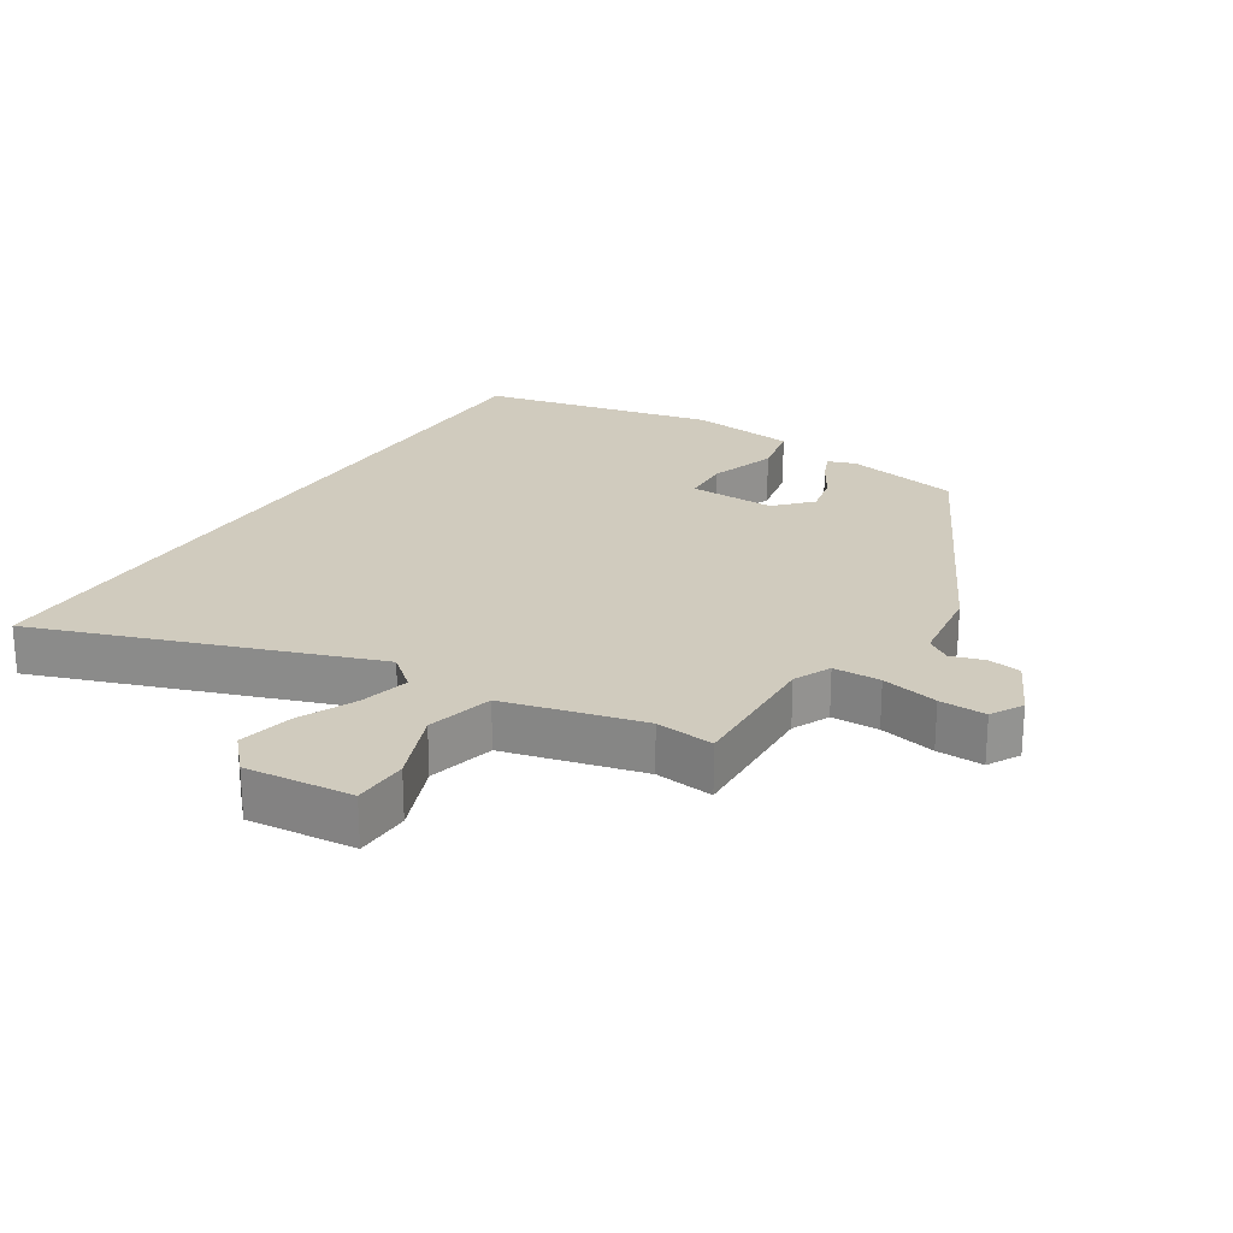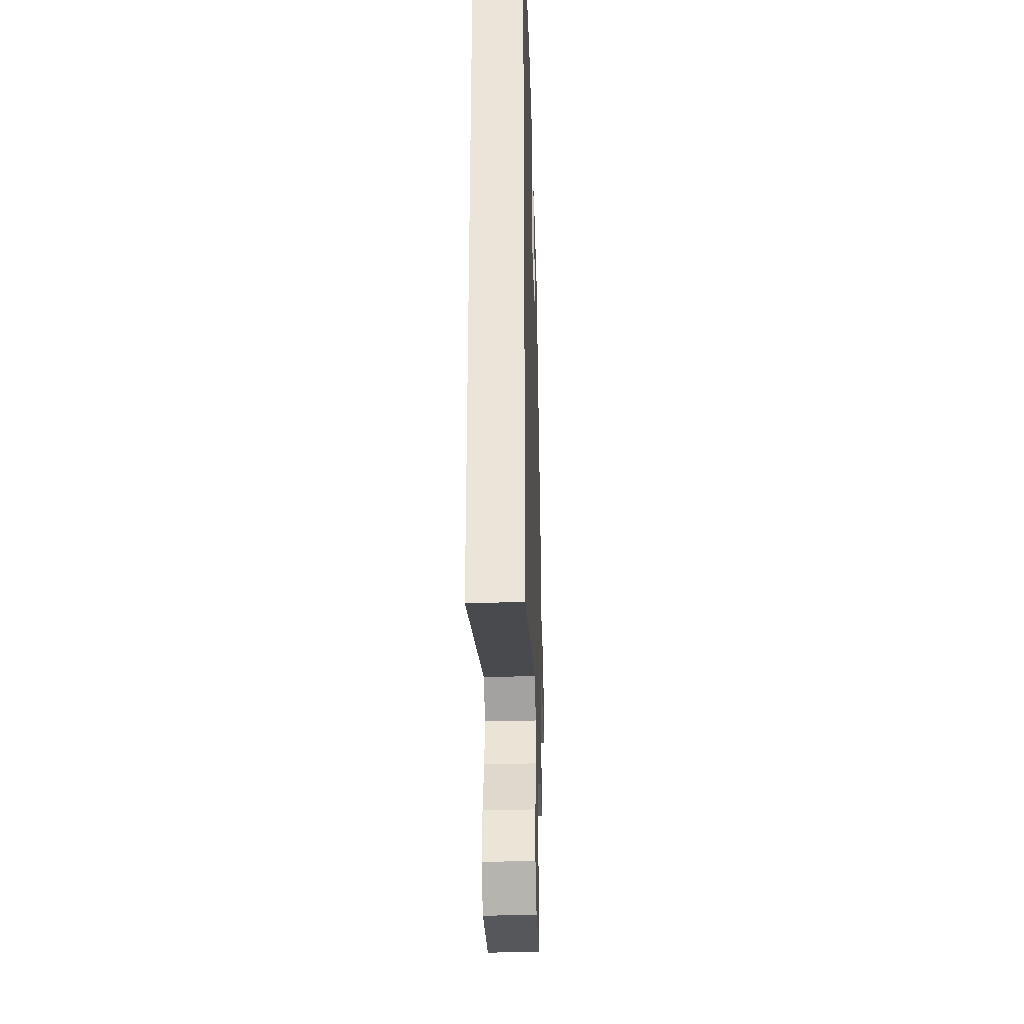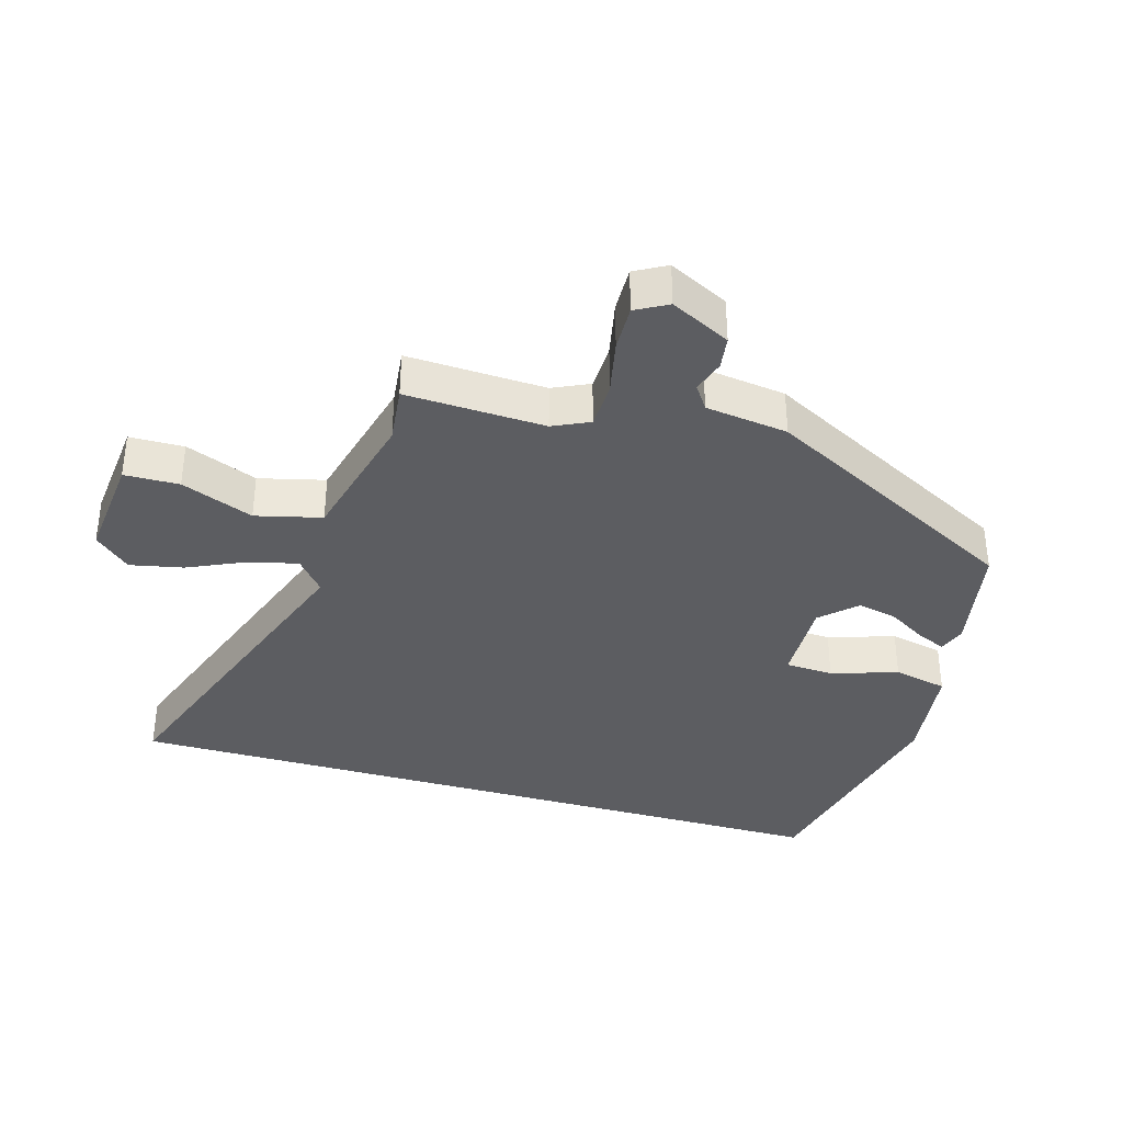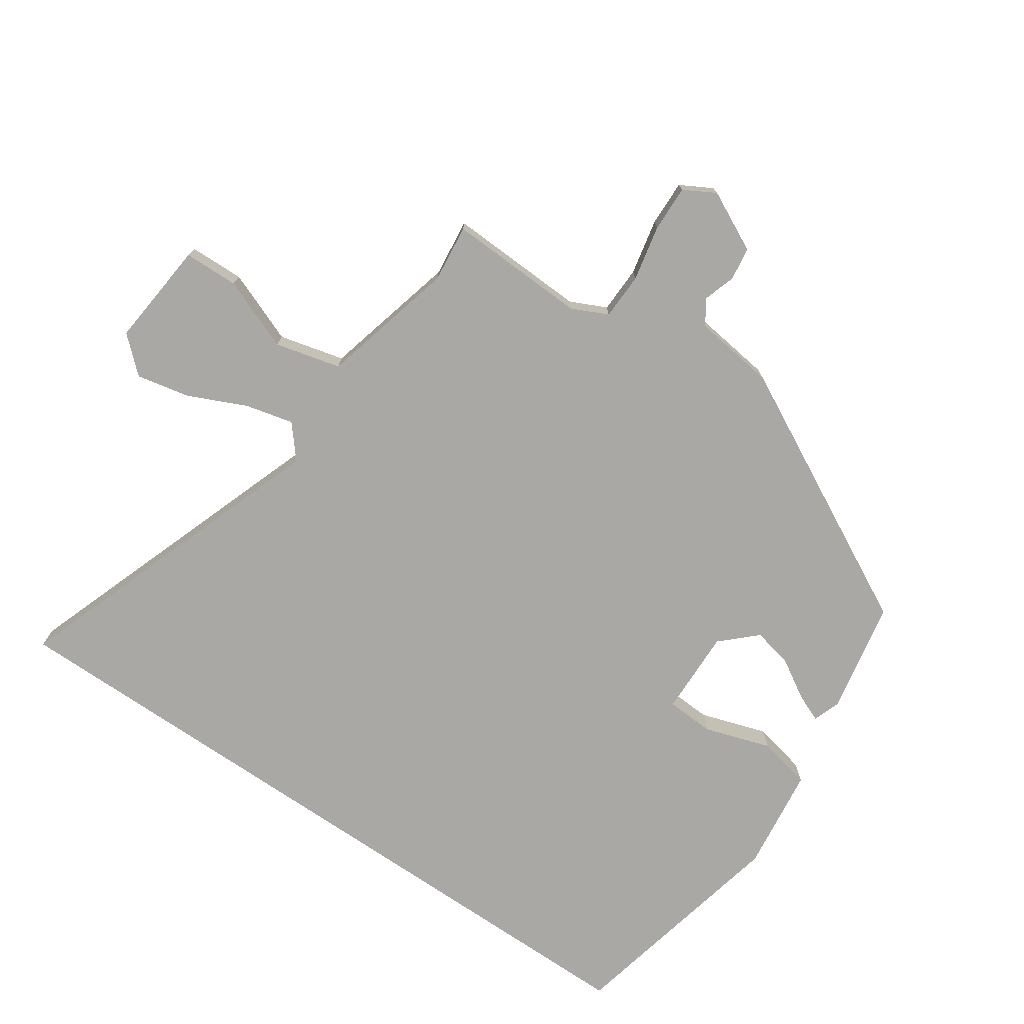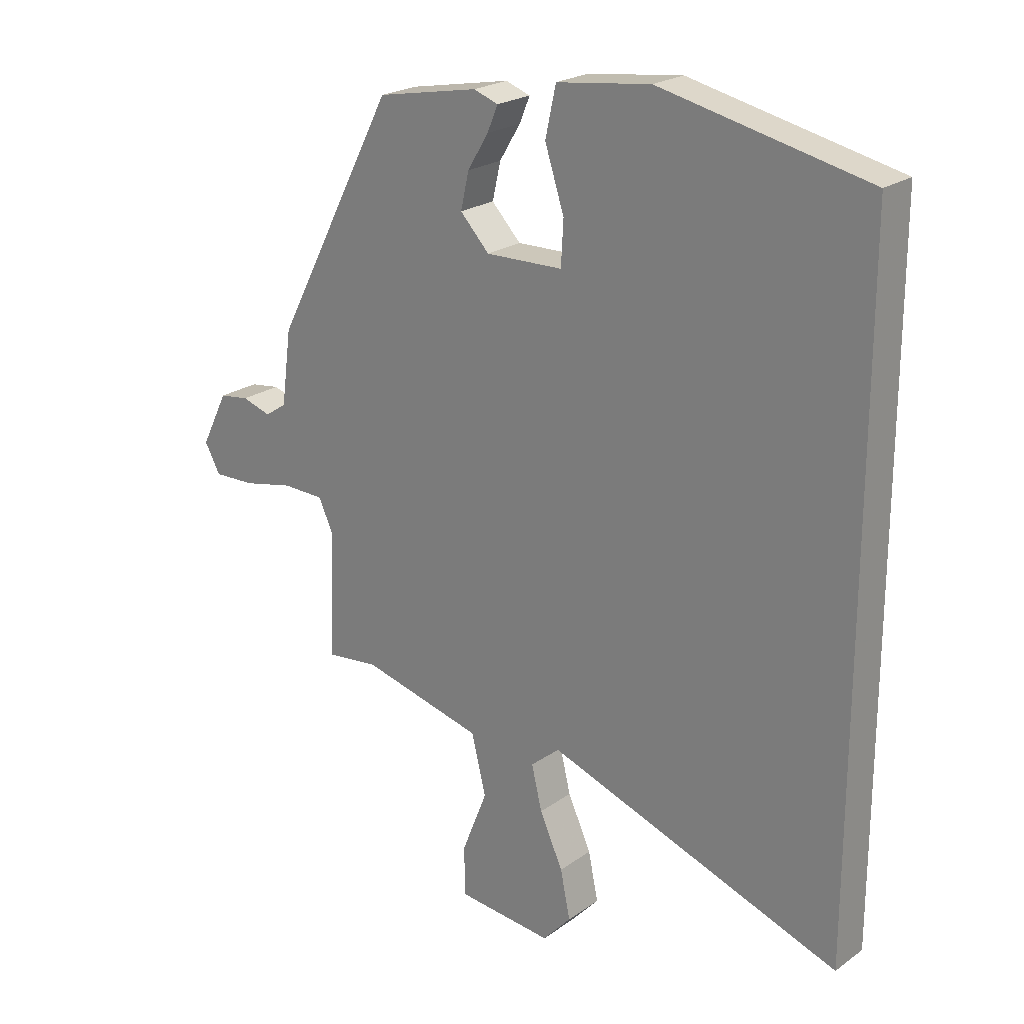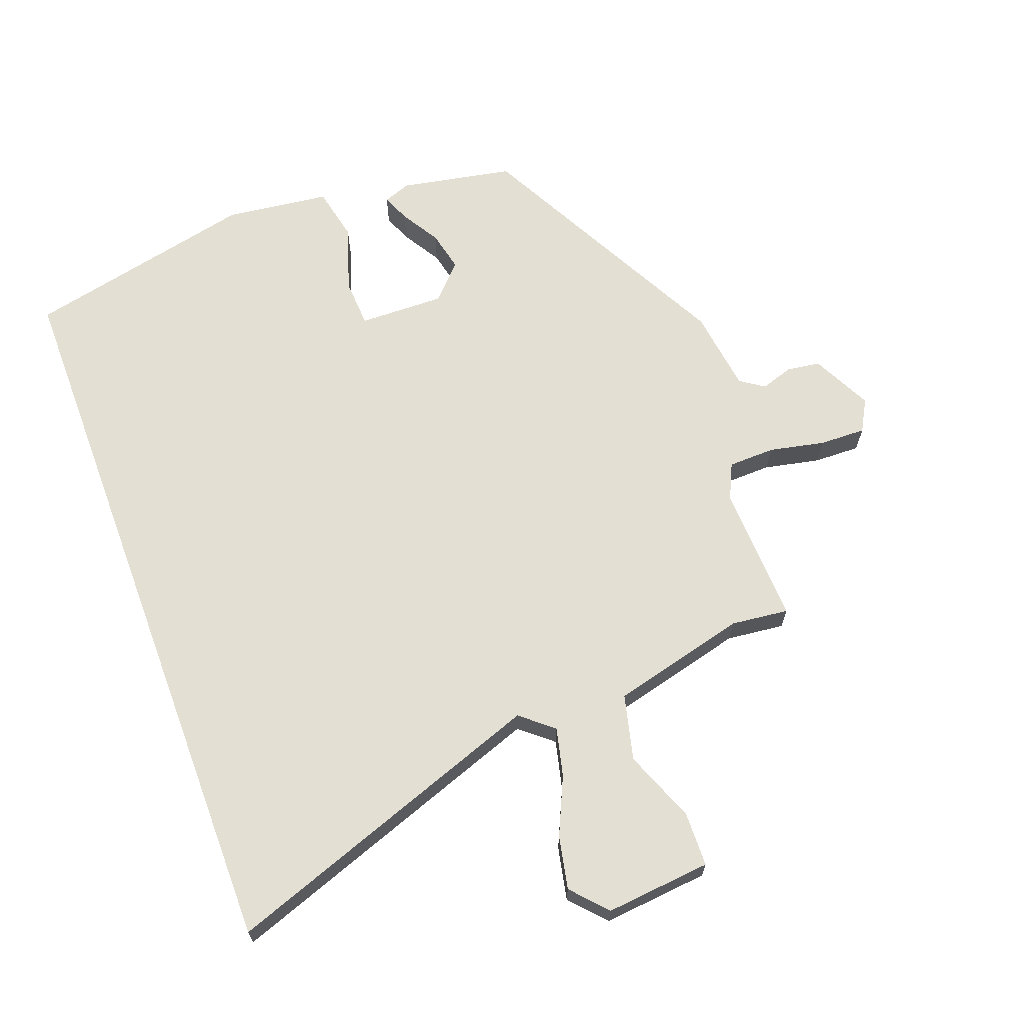
<metadata>
{"format":"obj","ext":"obj","renderer":"f3d","projection":"perspective","resolution":1024,"background":"white","views":[{"elev":23.5,"azim":-147.7,"up":"+Y"},{"elev":-32.8,"azim":91.8,"up":"+Z"},{"elev":-36.8,"azim":-106.2,"up":"+Y"},{"elev":-75.2,"azim":-124.2,"up":"+Y"},{"elev":22.5,"azim":39.7,"up":"+Z"},{"elev":66.7,"azim":159.6,"up":"+Y"}]}
</metadata>
<code>
v -0.335 0.07 0.46
v -0.161 0.07 0.493
v -0.119 0.07 0.478
v -0.137 0.07 0.435
v -0.173 0.07 0.376
v -0.187 0.07 0.314
v -0.137 0.07 0.261
v -0.005 0.07 0.264
v -0.001 0.07 0.338
v -0.034 0.07 0.44
v -0.016 0.07 0.523
v 0.145 0.07 0.543
v 0.5 0.07 0.464
v 0.5 0.07 -0.668
v -0.003 0.07 -0.488
v -0.053 0.07 -0.53
v -0.035 0.07 -0.605
v 0.005 0.07 -0.693
v 0.022 0.07 -0.775
v -0.027 0.07 -0.829
v -0.19 0.07 -0.813
v -0.192 0.07 -0.729
v -0.148 0.07 -0.618
v -0.173 0.07 -0.517
v -0.382 0.07 -0.464
v -0.471 0.07 -0.474
v -0.462 0.07 -0.26
v -0.488 0.07 -0.204
v -0.56 0.07 -0.202
v -0.646 0.07 -0.22
v -0.717 0.07 -0.222
v -0.744 0.07 -0.173
v -0.698 0.07 -0.081
v -0.647 0.07 -0.074
v -0.597 0.07 -0.09
v -0.56 0.07 -0.065
v -0.543 0.07 0.062
v -0.335 0 0.46
v -0.161 0 0.493
v -0.119 0 0.478
v -0.137 0 0.435
v -0.173 0 0.376
v -0.187 0 0.314
v -0.137 0 0.261
v -0.005 0 0.264
v -0.001 0 0.338
v -0.034 0 0.44
v -0.016 0 0.523
v 0.145 0 0.543
v 0.5 0 0.464
v 0.5 0 -0.668
v -0.003 0 -0.488
v -0.053 0 -0.53
v -0.035 0 -0.605
v 0.005 0 -0.693
v 0.022 0 -0.775
v -0.027 0 -0.829
v -0.19 0 -0.813
v -0.192 0 -0.729
v -0.148 0 -0.618
v -0.173 0 -0.517
v -0.382 0 -0.464
v -0.471 0 -0.474
v -0.462 0 -0.26
v -0.488 0 -0.204
v -0.56 0 -0.202
v -0.646 0 -0.22
v -0.717 0 -0.222
v -0.744 0 -0.173
v -0.698 0 -0.081
v -0.647 0 -0.074
v -0.597 0 -0.09
v -0.56 0 -0.065
v -0.543 0 0.062
f 3 4 5
f 2 3 5
f 1 2 5
f 37 1 5
f 36 37 5
f 33 34 35
f 32 33 35
f 31 32 35
f 30 31 35
f 29 30 35
f 28 29 35 36
f 25 26 27
f 24 25 27
f 24 27 28
f 21 22 23
f 20 21 23
f 19 20 23
f 18 19 23
f 17 18 23
f 16 17 23 24
f 24 28 36
f 16 24 36
f 15 16 36
f 12 13 14
f 11 12 14
f 10 11 14
f 9 10 14
f 8 9 14 15
f 36 5 6
f 36 6 7
f 7 8 15 36
f 42 41 40
f 42 40 39
f 42 39 38
f 42 38 74
f 42 74 73
f 72 71 70
f 72 70 69
f 72 69 68
f 72 68 67
f 72 67 66
f 73 72 66 65
f 64 63 62
f 64 62 61
f 65 64 61
f 60 59 58
f 60 58 57
f 60 57 56
f 60 56 55
f 60 55 54
f 61 60 54 53
f 73 65 61
f 73 61 53
f 73 53 52
f 51 50 49
f 51 49 48
f 51 48 47
f 51 47 46
f 52 51 46 45
f 43 42 73
f 44 43 73
f 73 52 45 44
f 1 38 39 2
f 2 39 40 3
f 3 40 41 4
f 4 41 42 5
f 5 42 43 6
f 6 43 44 7
f 7 44 45 8
f 8 45 46 9
f 9 46 47 10
f 10 47 48 11
f 11 48 49 12
f 12 49 50 13
f 13 50 51 14
f 14 51 52 15
f 15 52 53 16
f 16 53 54 17
f 17 54 55 18
f 18 55 56 19
f 19 56 57 20
f 20 57 58 21
f 21 58 59 22
f 22 59 60 23
f 23 60 61 24
f 24 61 62 25
f 25 62 63 26
f 26 63 64 27
f 27 64 65 28
f 28 65 66 29
f 29 66 67 30
f 30 67 68 31
f 31 68 69 32
f 32 69 70 33
f 33 70 71 34
f 34 71 72 35
f 35 72 73 36
f 36 73 74 37
f 37 74 38 1

</code>
